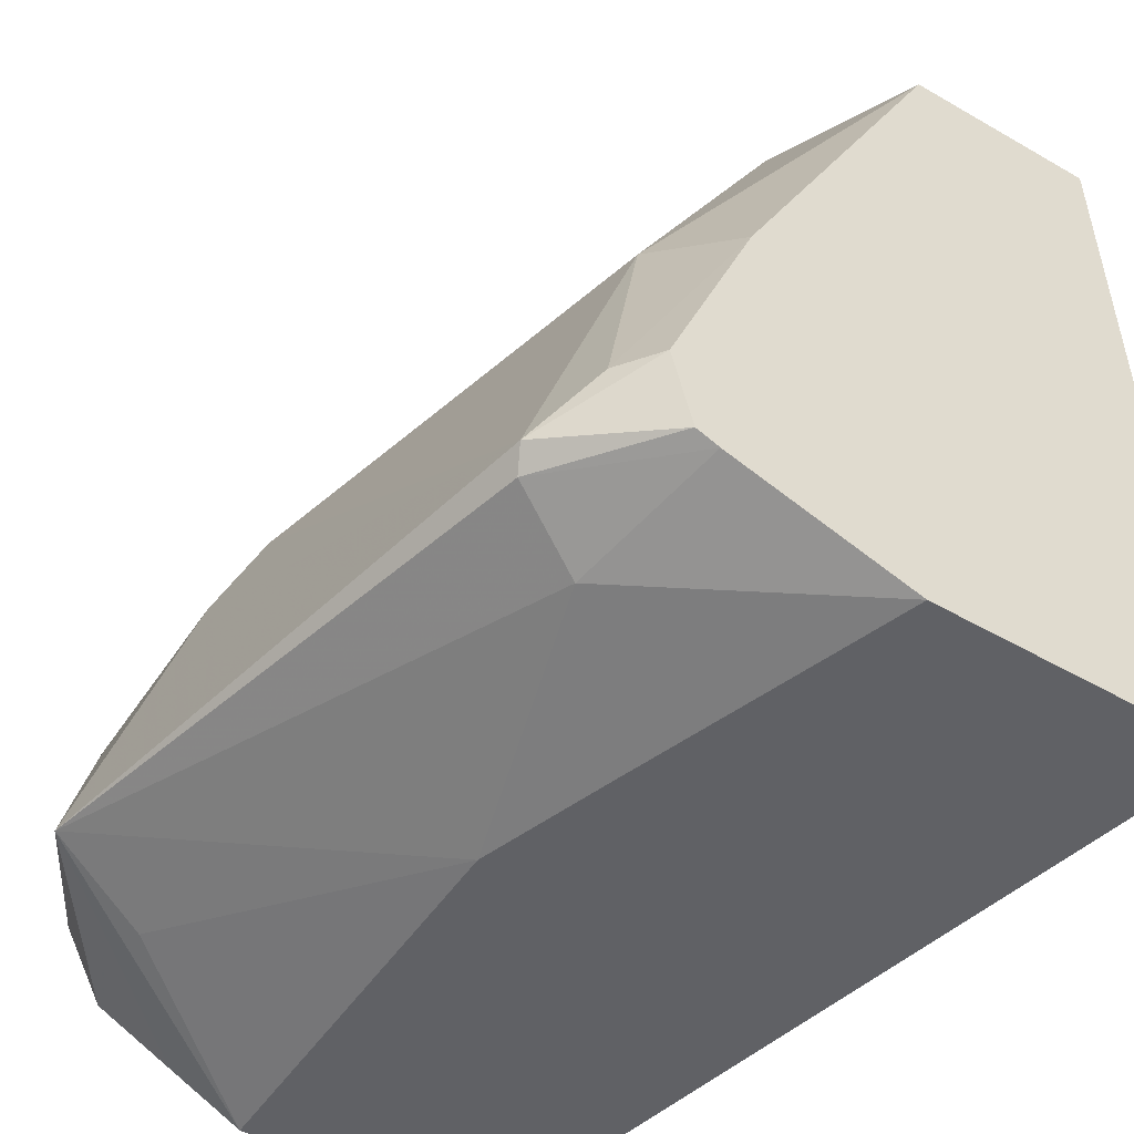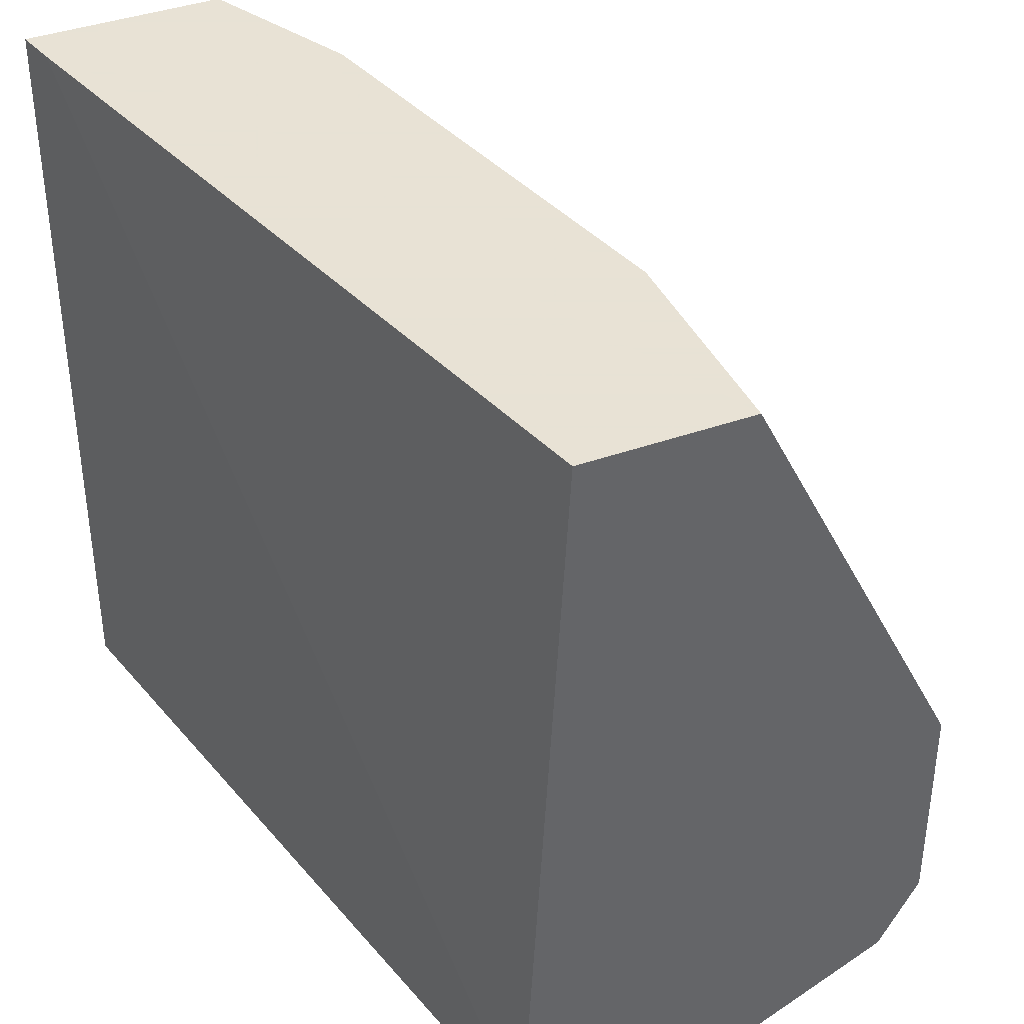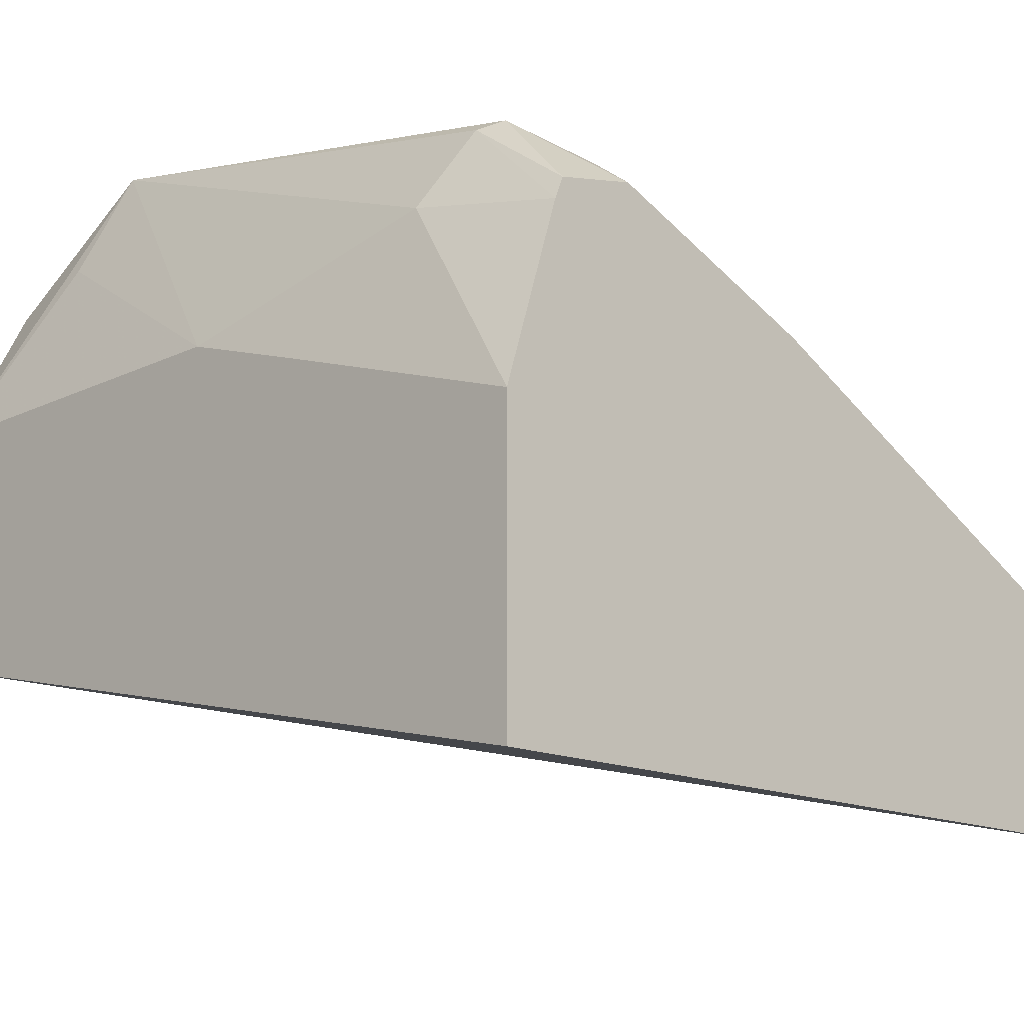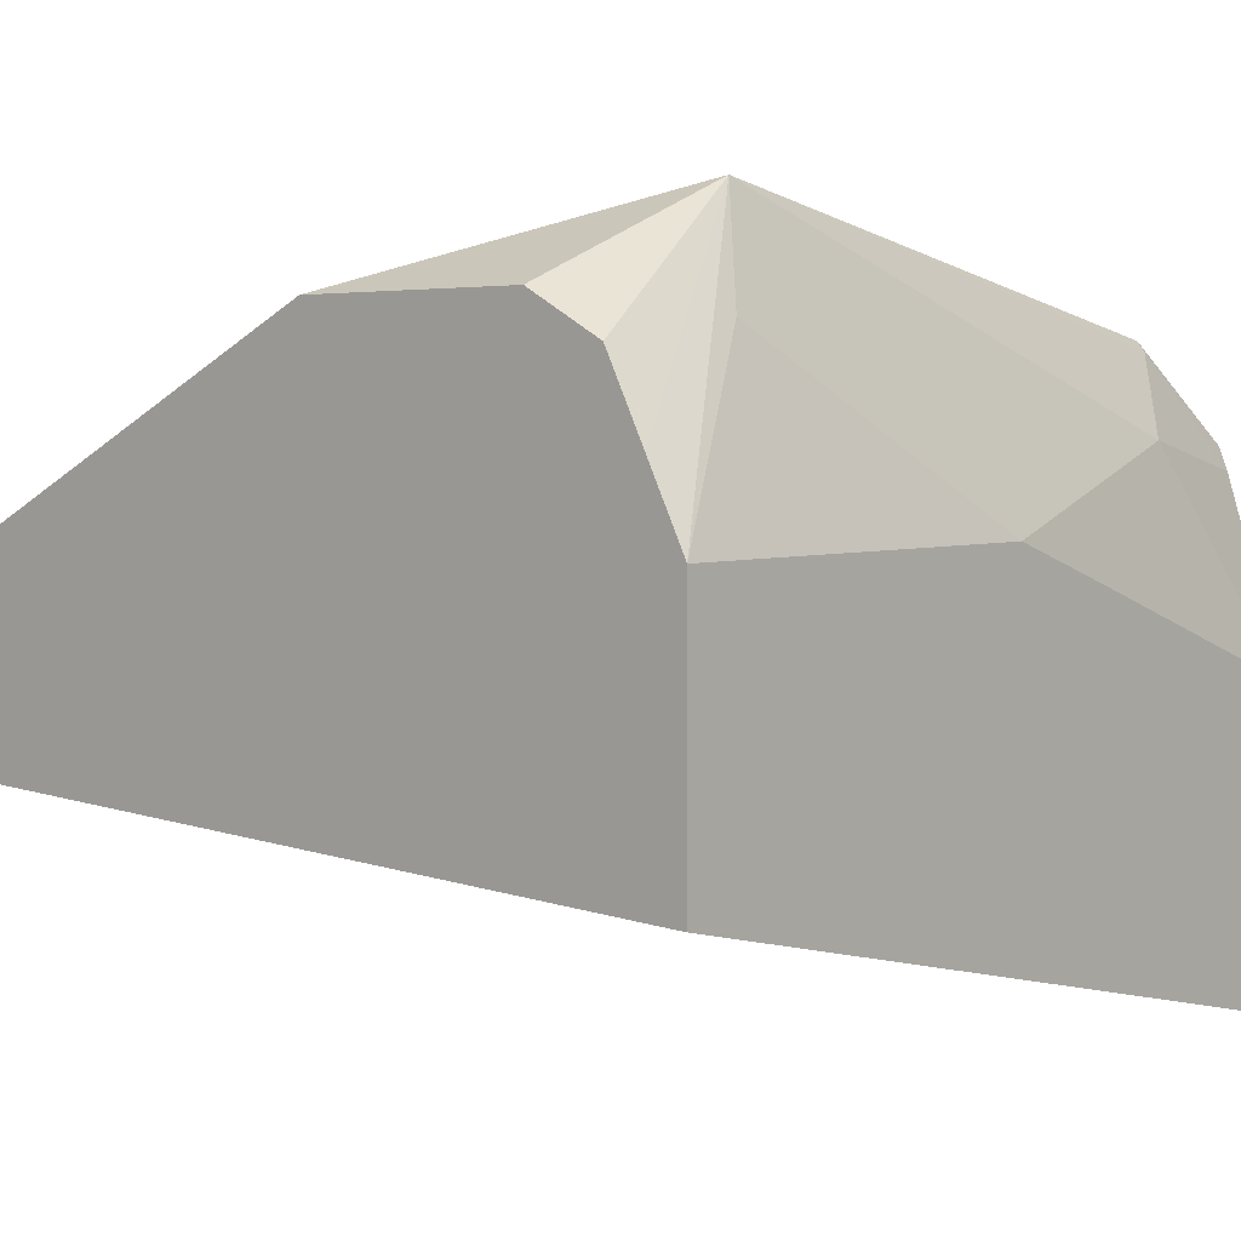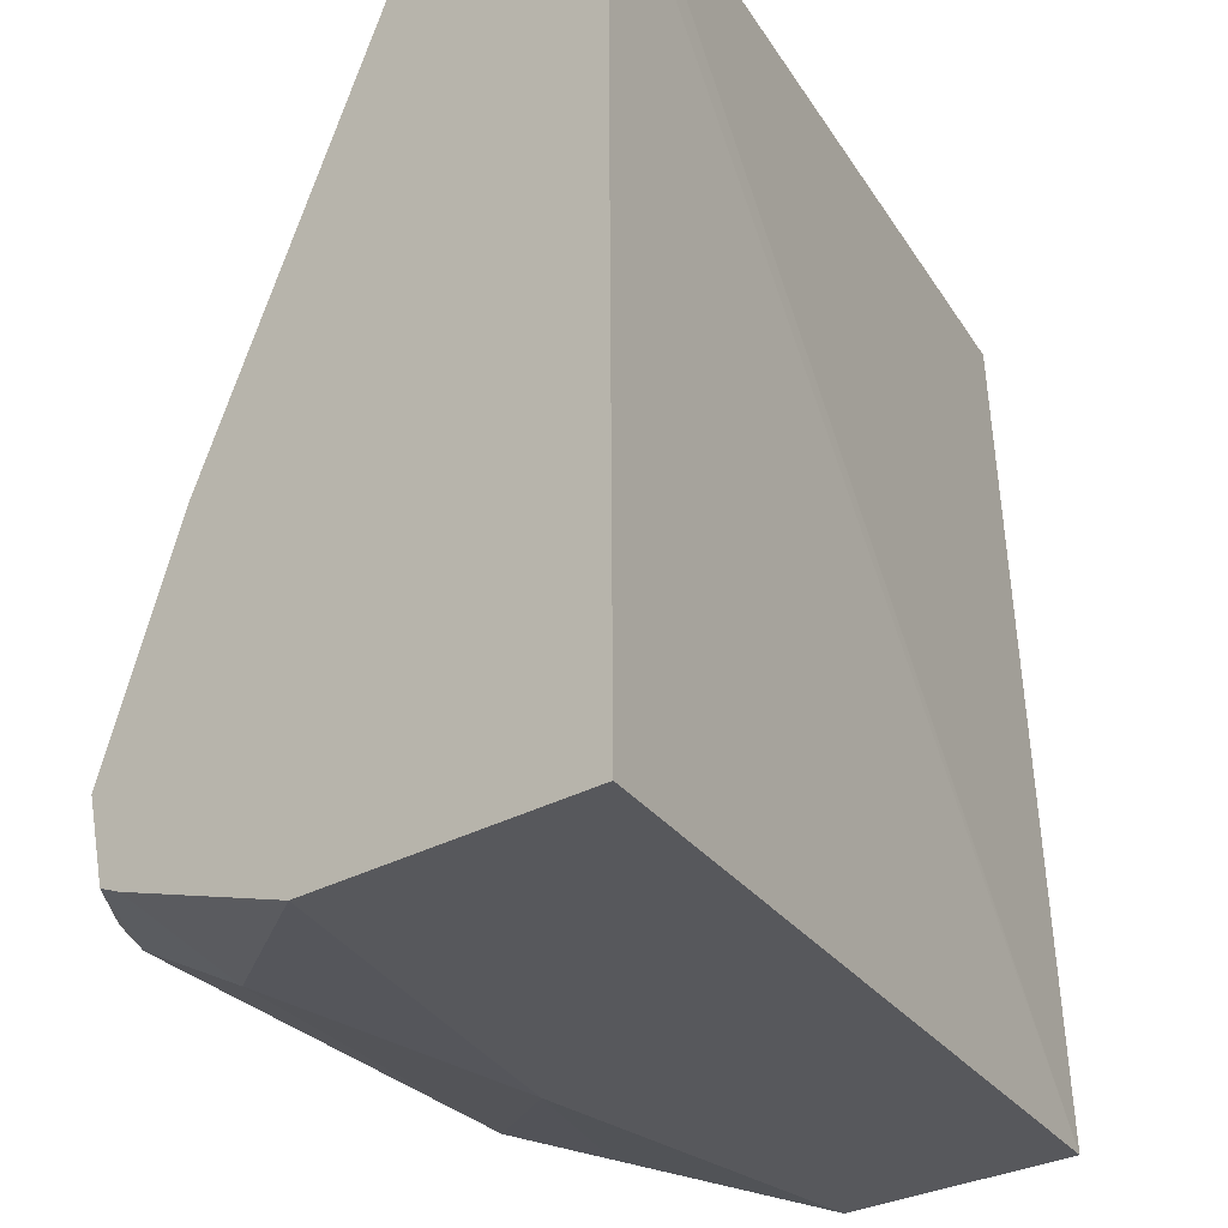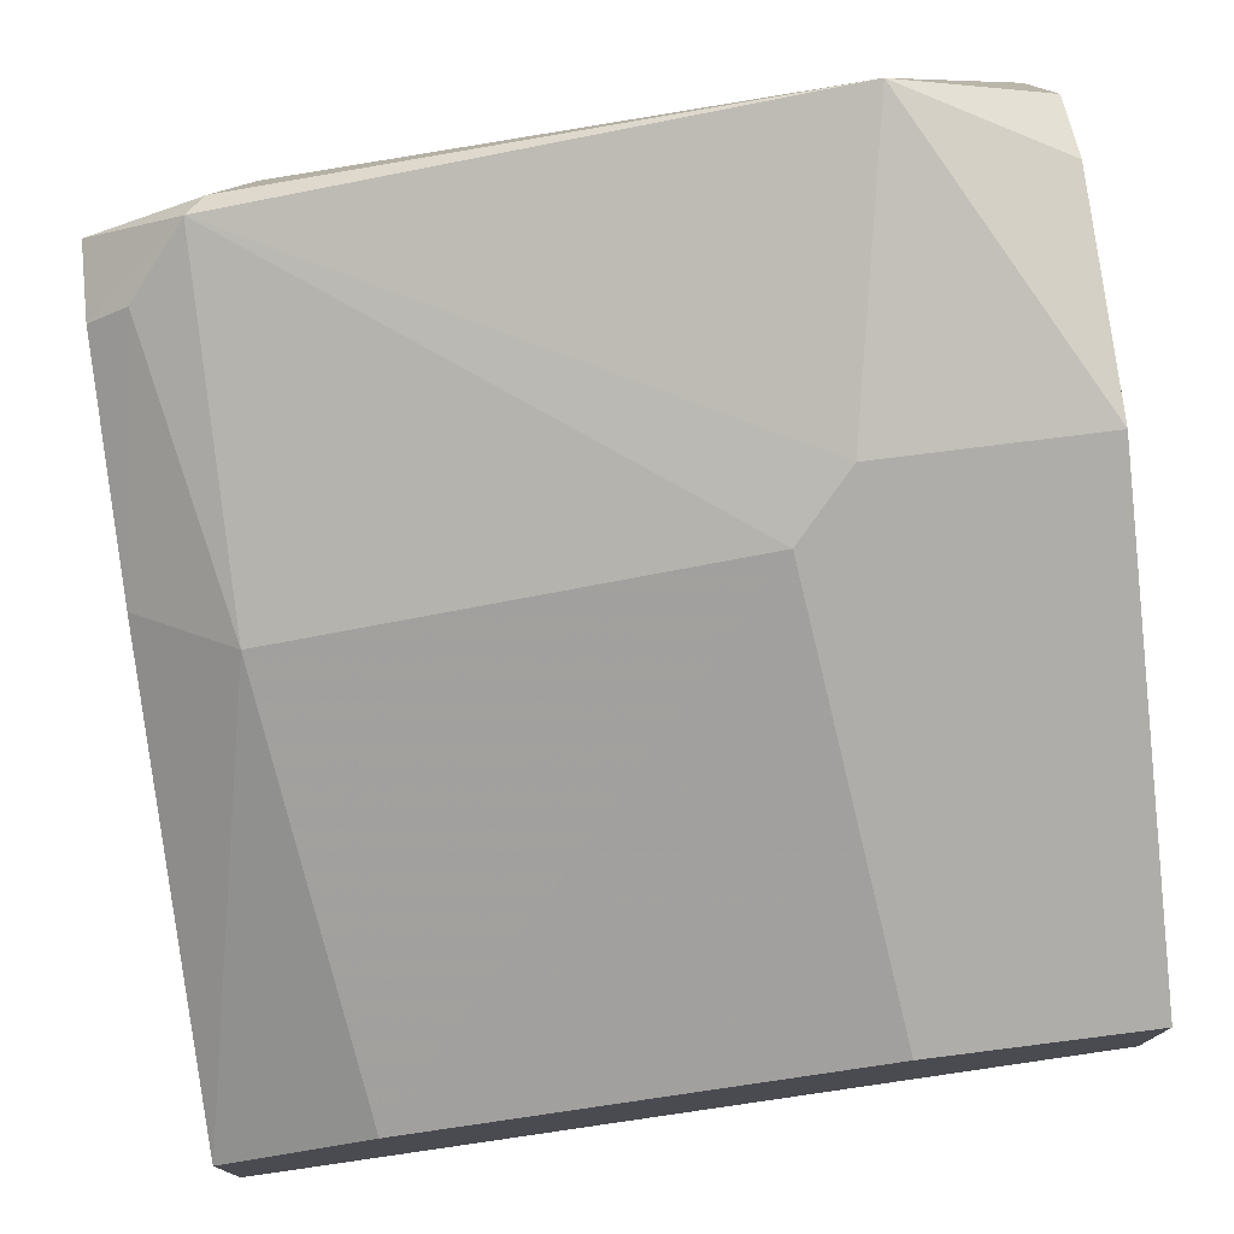
<metadata>
{"format":"obj","ext":"obj","renderer":"f3d","projection":"perspective","resolution":1024,"background":"white","views":[{"elev":-49.9,"azim":57.6,"up":"+Y"},{"elev":40.6,"azim":-113.5,"up":"+Y"},{"elev":-15.6,"azim":45.2,"up":"+Z"},{"elev":4.3,"azim":-49.2,"up":"+Z"},{"elev":-28.4,"azim":130.8,"up":"+Y"},{"elev":76.7,"azim":172.8,"up":"+Z"}]}
</metadata>
<code>
v 0.2517 0.7185 0.4977
v 0.2396 0.7185 0.5007
v 0.2517 0.7185 0.5587
v 0.2517 0.468 0.4959
v 0.002947 0.468 0.5521
v 0.002947 0.7185 0.5649
v 0.2508 0.7185 0.5591
v 0.2225 0.5989 0.6417
v 0.2517 0.5819 0.6271
v 0.2517 0.468 0.5858
v 0.002947 0.468 0.6278
v 0.002947 0.7185 0.6161
v 0.228 0.7185 0.5705
v 0.2053 0.7185 0.5819
v 0.08557 0.5989 0.676
v 0.2225 0.4963 0.676
v 0.2396 0.5134 0.6631
v 0.2517 0.5134 0.654
v 0.1642 0.468 0.6152
v 0.2517 0.4855 0.6413
v 0.2053 0.4792 0.6503
v 0.1257 0.468 0.6278
v 0.03994 0.4849 0.6788
v 0.05136 0.4963 0.7102
v 0.002947 0.4792 0.6503
v 0.06847 0.7185 0.6161
v 0.002947 0.6047 0.6731
v 0.06847 0.6047 0.6731
v 0.06847 0.5819 0.6845
v 0.2168 0.4906 0.6731
v 0.2517 0.4883 0.6481
v 0.002947 0.5819 0.6845
v 0.002947 0.513 0.6853
v 0.002947 0.4906 0.6731
f 15 26 28
f 11 24 25
f 14 26 15
f 12 28 26
f 12 27 28
f 8 16 17
f 9 17 18
f 11 22 23
f 10 21 19
f 10 20 21
f 8 17 9
f 15 28 29
f 11 23 24
f 15 29 16
f 24 29 32
f 16 29 24
f 16 24 30
f 16 30 31
f 16 31 18
f 19 21 22
f 20 31 30
f 20 30 21
f 21 30 24
f 21 24 22
f 22 24 23
f 24 32 33
f 24 33 34
f 24 34 25
f 8 15 16
f 16 18 17
f 8 14 15
f 1 13 7
f 7 13 8
f 27 32 29
f 1 2 6
f 1 6 12
f 1 12 26
f 1 26 14
f 1 14 13
f 1 7 3
f 1 3 9
f 1 9 18
f 1 18 31
f 1 31 20
f 1 20 10
f 1 10 4
f 1 4 5
f 1 5 2
f 2 5 6
f 3 7 8
f 3 8 9
f 4 10 19
f 4 19 22
f 4 22 11
f 4 11 5
f 5 11 25
f 5 25 34
f 5 34 33
f 5 33 32
f 5 32 27
f 5 27 12
f 5 12 6
f 8 13 14
f 27 29 28

</code>
